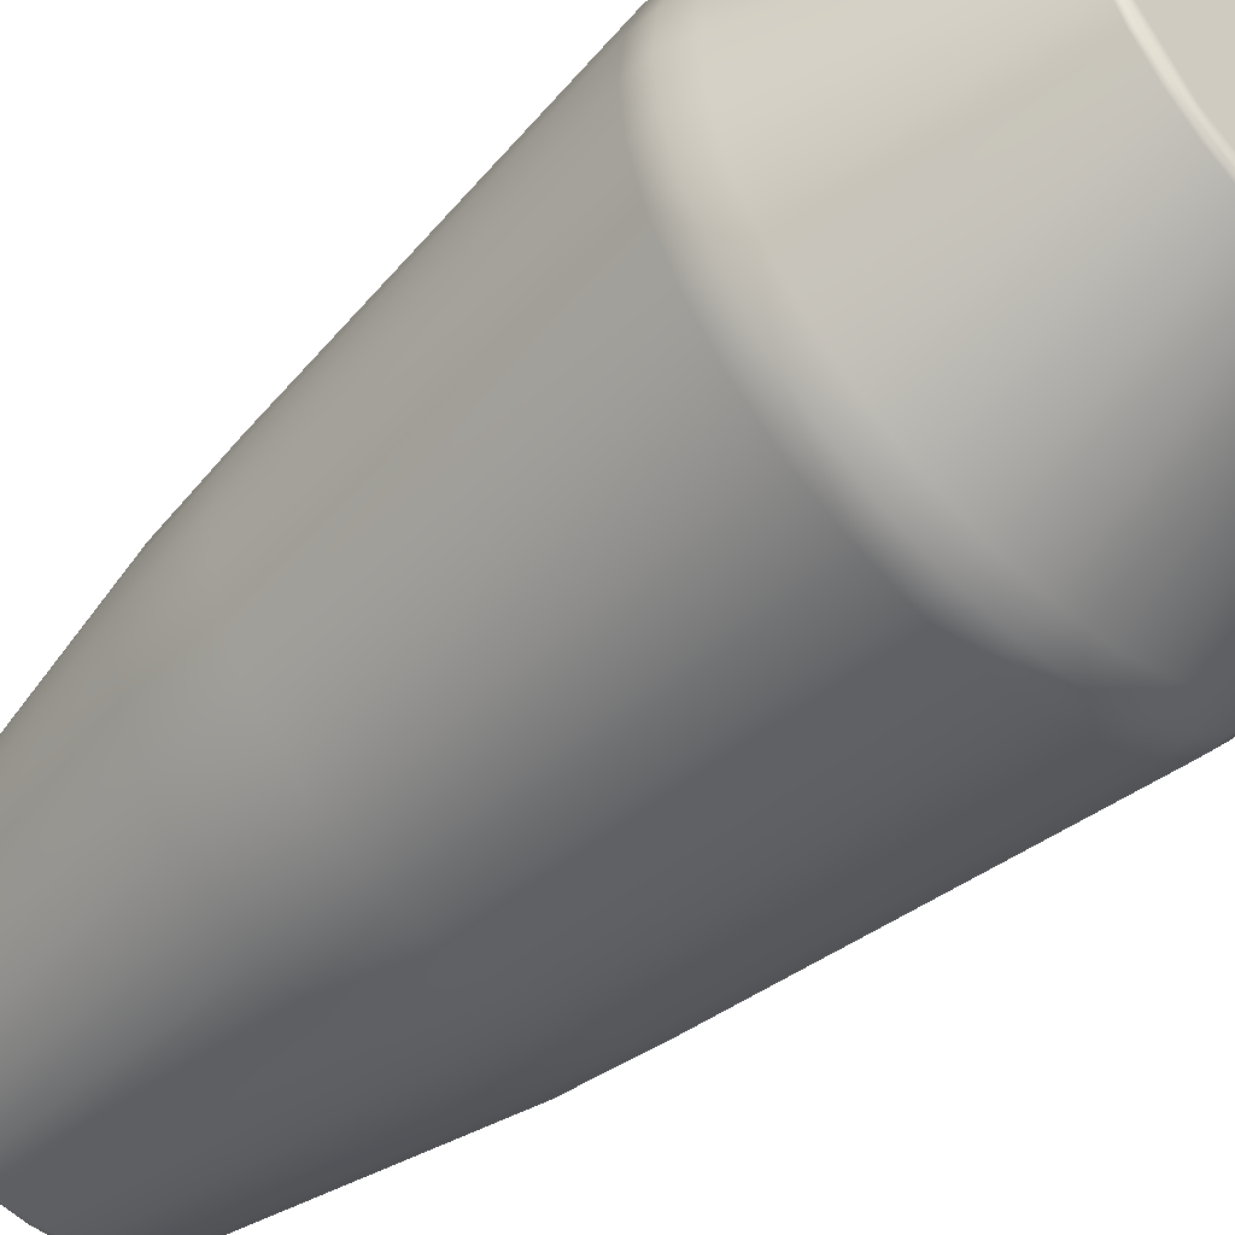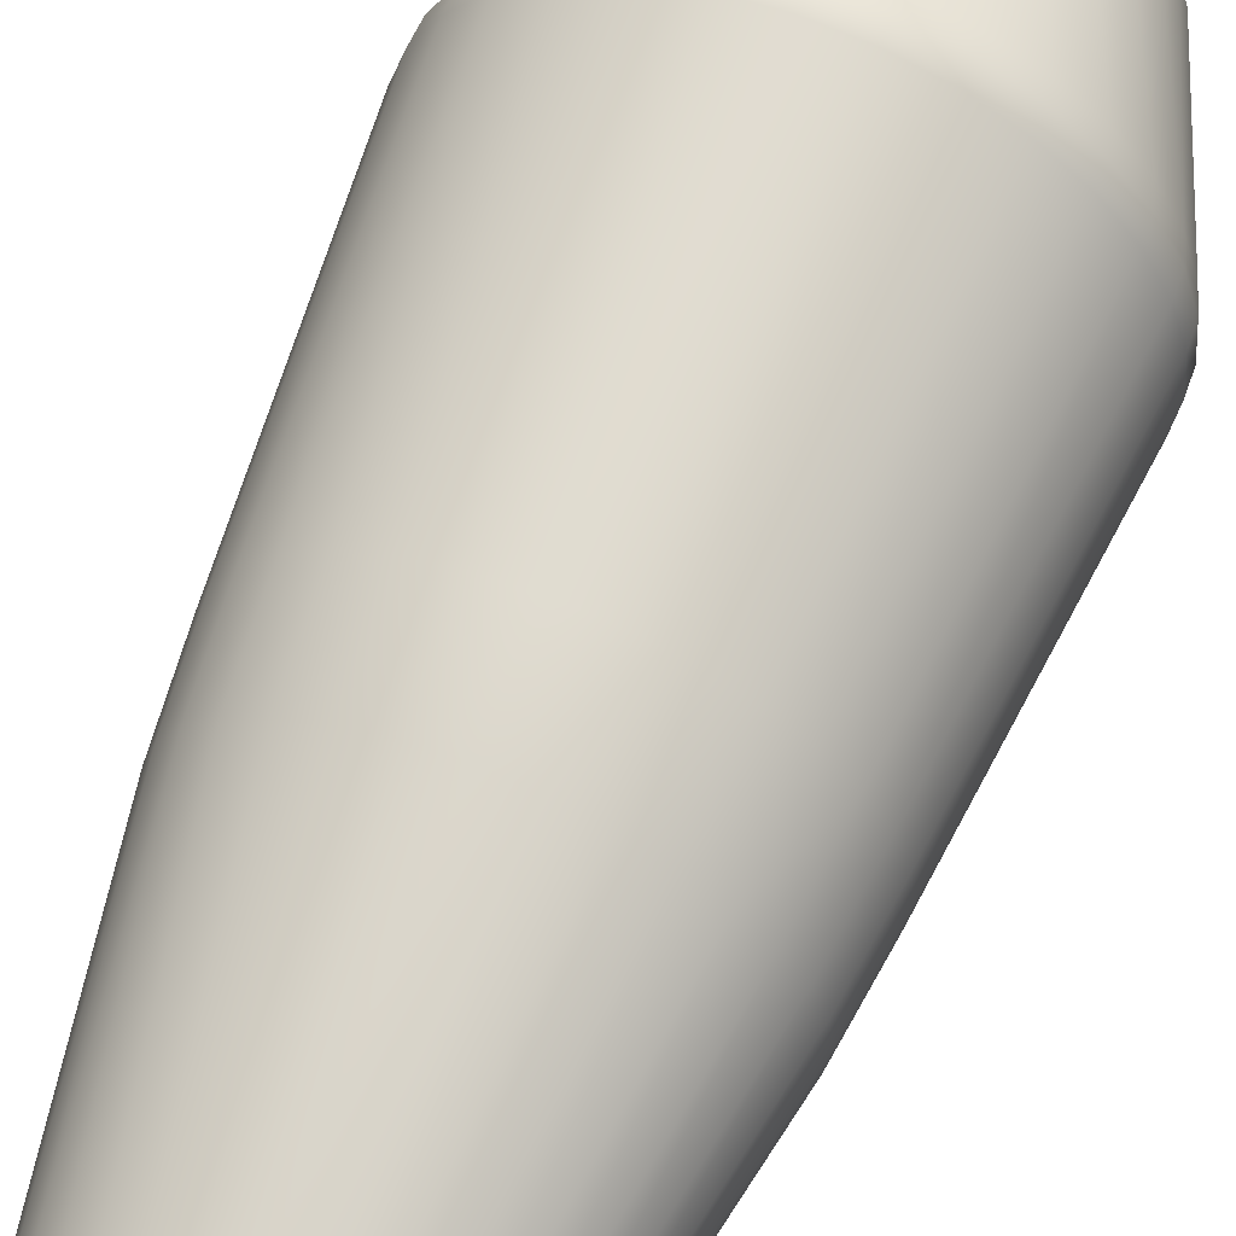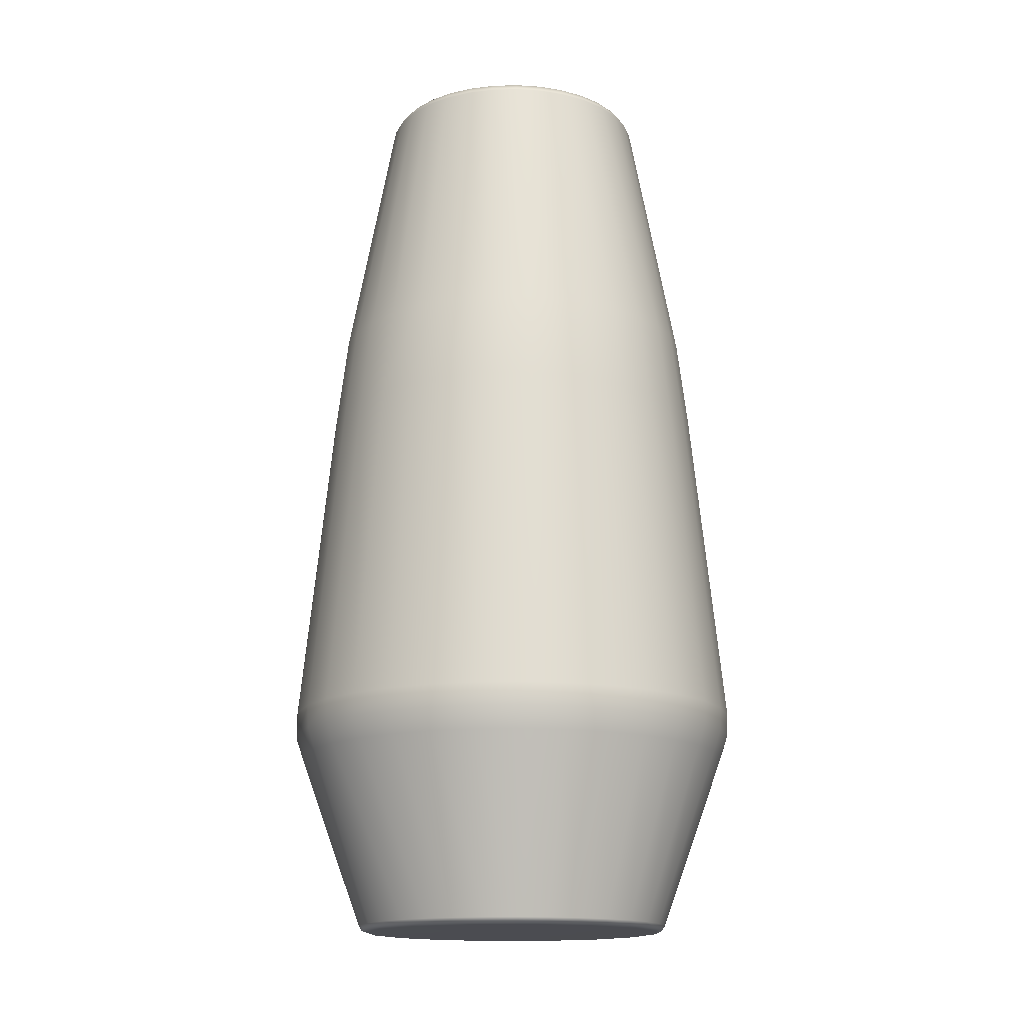
<metadata>
{"format":"obj","ext":"obj","renderer":"f3d","projection":"perspective","resolution":1024,"background":"white","views":[{"elev":-49.8,"azim":-44.8,"up":"+Z"},{"elev":63.2,"azim":-158.2,"up":"+Z"},{"elev":-15.4,"azim":-13.3,"up":"+Y"}]}
</metadata>
<code>
g ENV_SY02_LavaLamp_Glass_MO_low
v 0.8611 1.378 0.4603
v -5.293e-05 1.378 5.293e-05
v 0.6195 1.378 0.7548
v 0.9718 1.378 0.09568
v 0.2835 1.378 0.9345
v 0.9344 1.378 -0.2835
v -0.09568 1.378 0.9718
v 0.7548 1.378 -0.6195
v -0.4603 1.378 0.8612
v 0.4604 1.378 -0.8611
v -0.7548 1.378 0.6195
v 0.09571 1.378 -0.9718
v -0.9345 1.378 0.2835
v -0.2835 1.378 -0.9344
v -0.9718 1.378 -0.09571
v -0.6195 1.378 -0.7548
v -0.8612 1.378 -0.4604
v -0.2892 2.817 -1.454
v -0.5673 2.817 -1.37
v -0.2881 2.674 -1.449
v -0.2467 4.917 -1.241
v -0.5653 2.674 -1.365
v -0.2789 2.534 -1.402
v -0.4841 4.917 -1.169
v -0.8237 2.817 -1.233
v -0.4577 5.479 -1.105
v -0.2334 5.479 -1.173
v -0.1719 7.167 -0.8637
v -0.5472 2.534 -1.321
v -0.8207 2.674 -1.228
v -0.393 1.42 -0.9486
v -0.2004 1.42 -1.007
v -0.3862 1.393 -0.9324
v -0.1969 1.393 -0.9898
v -0.2835 1.378 -0.9344
v -0.6195 1.378 -0.7548
v -0.5606 1.393 -0.8392
v -0.5705 1.42 -0.8537
v -0.7135 1.393 -0.7136
v -0.8612 1.378 -0.4604
v -0.7944 2.534 -1.189
v -0.726 1.42 -0.7261
v -0.8391 1.393 -0.5607
v -0.9324 1.393 -0.3862
v -0.9718 1.378 -0.09571
v -0.8538 1.42 -0.5704
v -1.011 2.534 -1.011
v -1.045 2.674 -1.045
v -1.048 2.817 -1.048
v -0.7027 4.917 -1.052
v -0.6645 5.479 -0.9944
v -0.3371 7.167 -0.8136
v -0.3241 7.218 -0.782
v -0.1652 7.218 -0.8302
v -0.2222 7.246 -0.7321
v -0.4856 7.246 -0.5914
v -0.4705 7.218 -0.7038
v -0.4895 7.167 -0.7322
v -0.5989 7.218 -0.5985
v -0.675 7.246 -0.3606
v -0.8457 5.479 -0.8457
v -0.623 7.167 -0.6227
v -0.7042 7.218 -0.4702
v -0.8944 4.917 -0.8944
v -0.7824 7.218 -0.324
v -0.7617 7.246 -0.07493
v -0.7326 7.167 -0.4893
v -0.9944 5.479 -0.6644
v -1.233 2.817 -0.8237
v -1.052 4.917 -0.7028
v -1.105 5.479 -0.4577
v -0.814 7.167 -0.337
v -0.8306 7.218 -0.1651
v -1.228 2.674 -0.8208
v -1.37 2.817 -0.5673
v -1.168 4.917 -0.4841
v -0.8468 7.218 5.293e-05
v -0.7326 7.246 0.2221
v -0.864 7.167 -0.1718
v -1.173 5.479 -0.2333
v -1.189 2.534 -0.7944
v -1.365 2.674 -0.5653
v -1.454 2.817 -0.2892
v -1.241 4.917 -0.2467
v -1.196 5.479 5.293e-05
v -0.8811 7.167 5.293e-05
v -0.9486 1.42 -0.393
v -1.321 2.534 -0.5472
v -1.449 2.674 -0.2882
v -1.483 2.817 5.293e-05
v -1.265 4.917 5.293e-05
v -0.9898 1.393 -0.1969
v -1.007 1.42 -0.2003
v -1.009 1.393 5.293e-05
v -0.9345 1.378 0.2835
v -1.402 2.534 -0.279
v -1.477 2.674 5.293e-05
v -1.027 1.42 5.293e-05
v -0.9898 1.393 0.1969
v -1.43 2.534 5.293e-05
v -1.454 2.817 0.2892
v -0.9324 1.393 0.3862
v -0.7548 1.378 0.6195
v -1.007 1.42 0.2004
v -1.449 2.674 0.2881
v -1.402 2.534 0.2789
v -0.9486 1.42 0.393
v -0.8391 1.393 0.5606
v -0.7137 1.393 0.7135
v -0.4603 1.378 0.8612
v -0.8538 1.42 0.5705
v -1.321 2.534 0.5472
v -1.365 2.674 0.5653
v -1.37 2.817 0.5673
v -1.241 4.917 0.2467
v -1.173 5.479 0.2333
v -0.726 1.42 0.726
v -1.189 2.534 0.7944
v -1.228 2.674 0.8207
v -1.233 2.817 0.8237
v -1.168 4.917 0.4841
v -1.105 5.479 0.4577
v -0.864 7.167 0.1719
v -0.5606 1.393 0.8391
v -0.3862 1.393 0.9324
v -0.09568 1.378 0.9718
v -0.5705 1.42 0.8538
v -0.8306 7.218 0.1652
v -0.7824 7.218 0.324
v -0.5917 7.246 0.4854
v -0.814 7.167 0.337
v -0.7042 7.218 0.4703
v -0.9944 5.479 0.6645
v -0.5989 7.218 0.5986
v -0.3609 7.246 0.6748
v -0.7326 7.167 0.4892
v -1.052 4.917 0.7027
v -0.8457 5.479 0.8457
v -0.623 7.167 0.6227
v -0.4705 7.218 0.7038
v -1.048 2.817 1.048
v -0.8944 4.917 0.8944
v -0.3241 7.218 0.782
v -0.07504 7.246 0.7613
v -0.4895 7.167 0.7322
v -0.6645 5.479 0.9944
v -1.045 2.674 1.044
v -0.8237 2.817 1.233
v -0.7027 4.917 1.052
v -0.4577 5.479 1.105
v -0.3371 7.167 0.8136
v -0.1652 7.218 0.8302
v -1.011 2.534 1.011
v -0.8207 2.674 1.228
v -0.5673 2.817 1.37
v -0.4841 4.917 1.168
v -5.293e-05 7.218 0.8465
v 0.2222 7.246 0.7322
v -0.1719 7.167 0.8638
v -0.2334 5.479 1.173
v -0.7944 2.534 1.189
v -0.5653 2.674 1.365
v -0.2892 2.817 1.454
v -0.2467 4.917 1.241
v -5.293e-05 5.479 1.196
v -5.293e-05 7.167 0.8807
v -0.393 1.42 0.9486
v -0.5472 2.534 1.321
v -0.2881 2.674 1.449
v -5.293e-05 2.817 1.483
v -5.293e-05 4.917 1.265
v -0.1969 1.393 0.9898
v -0.2004 1.42 1.007
v -5.293e-05 1.393 1.009
v 0.2835 1.378 0.9345
v -0.2789 2.534 1.402
v -5.293e-05 2.674 1.477
v -5.293e-05 1.42 1.027
v 0.1969 1.393 0.9898
v -5.293e-05 2.534 1.43
v 0.2892 2.817 1.454
v 0.3862 1.393 0.9324
v 0.6195 1.378 0.7548
v 0.2003 1.42 1.007
v 0.2882 2.674 1.449
v 0.279 2.534 1.402
v 0.393 1.42 0.9486
v 0.5607 1.393 0.8391
v 0.7136 1.393 0.7135
v 0.8611 1.378 0.4603
v 0.5704 1.42 0.8538
v 0.5472 2.534 1.321
v 0.5653 2.674 1.365
v 0.5673 2.817 1.37
v 0.2467 4.917 1.241
v 0.2333 5.479 1.173
v 0.7261 1.42 0.726
v 0.7944 2.534 1.189
v 0.8208 2.674 1.228
v 0.8237 2.817 1.233
v 0.4841 4.917 1.168
v 0.4577 5.479 1.105
v 0.1719 7.167 0.8638
v 0.8392 1.393 0.5606
v 0.9324 1.393 0.3862
v 0.9718 1.378 0.09568
v 0.8537 1.42 0.5705
v 0.1652 7.218 0.8302
v 0.3241 7.218 0.782
v 0.4857 7.246 0.5914
v 0.3372 7.167 0.8136
v 0.4705 7.218 0.7038
v 0.6644 5.479 0.9944
v 0.5989 7.218 0.5986
v 0.6751 7.246 0.3606
v 0.4894 7.167 0.7322
v 0.7028 4.917 1.052
v 0.8457 5.479 0.8457
v 0.623 7.167 0.6227
v 0.7041 7.218 0.4703
v 1.048 2.817 1.048
v 0.8944 4.917 0.8944
v 0.7824 7.218 0.324
v 0.7618 7.246 0.07504
v 0.7326 7.167 0.4892
v 0.9944 5.479 0.6645
v 1.045 2.674 1.044
v 1.233 2.817 0.8237
v 1.052 4.917 0.7027
v 1.105 5.479 0.4577
v 0.814 7.167 0.337
v 0.8306 7.218 0.1652
v 1.011 2.534 1.011
v 1.228 2.674 0.8207
v 1.37 2.817 0.5673
v 1.169 4.917 0.4841
v 0.8469 7.218 5.293e-05
v 0.7325 7.246 -0.2221
v 0.8641 7.167 0.1719
v 1.173 5.479 0.2333
v 1.189 2.534 0.7944
v 1.365 2.674 0.5653
v 1.454 2.817 0.2892
v 1.241 4.917 0.2467
v 1.196 5.479 5.293e-05
v 0.881 7.167 5.293e-05
v 0.9486 1.42 0.393
v 1.321 2.534 0.5472
v 1.449 2.674 0.2881
v 1.483 2.817 5.293e-05
v 1.265 4.917 5.293e-05
v 0.9898 1.393 0.1969
v 1.007 1.42 0.2004
v 1.009 1.393 5.293e-05
v 0.9344 1.378 -0.2835
v 1.402 2.534 0.2789
v 1.477 2.674 5.293e-05
v 1.027 1.42 5.293e-05
v 0.9898 1.393 -0.1969
v 1.43 2.534 5.293e-05
v 1.454 2.817 -0.2892
v 0.9324 1.393 -0.3862
v 0.7548 1.378 -0.6195
v 1.007 1.42 -0.2003
v 1.449 2.674 -0.2882
v 1.402 2.534 -0.279
v 0.9486 1.42 -0.393
v 0.8392 1.393 -0.5607
v 0.7136 1.393 -0.7136
v 0.4604 1.378 -0.8611
v 0.8537 1.42 -0.5704
v 1.321 2.534 -0.5472
v 1.365 2.674 -0.5653
v 1.37 2.817 -0.5673
v 1.241 4.917 -0.2467
v 1.173 5.479 -0.2333
v 0.7261 1.42 -0.7261
v 1.189 2.534 -0.7944
v 1.228 2.674 -0.8208
v 1.233 2.817 -0.8237
v 1.169 4.917 -0.4841
v 1.105 5.479 -0.4577
v 0.8641 7.167 -0.1718
v 0.5607 1.393 -0.8392
v 0.3862 1.393 -0.9324
v 0.09571 1.378 -0.9718
v 0.5704 1.42 -0.8537
v 0.8306 7.218 -0.1651
v 0.7824 7.218 -0.324
v 0.5917 7.246 -0.4854
v 0.814 7.167 -0.337
v 0.7041 7.218 -0.4702
v 0.9944 5.479 -0.6644
v 0.5989 7.218 -0.5985
v 0.3609 7.246 -0.6747
v 0.7326 7.167 -0.4893
v 1.052 4.917 -0.7026
v 0.8457 5.479 -0.8457
v 0.623 7.167 -0.6227
v 0.4705 7.218 -0.7038
v 1.048 2.817 -1.048
v 0.8944 4.917 -0.8944
v 0.3241 7.218 -0.782
v 0.07506 7.246 -0.7614
v 0.4894 7.167 -0.7322
v 0.6644 5.479 -0.9944
v 1.045 2.674 -1.045
v 0.8237 2.817 -1.233
v 0.7028 4.917 -1.052
v 0.4577 5.479 -1.105
v 0.3372 7.167 -0.8136
v 0.1652 7.218 -0.8302
v 1.011 2.534 -1.011
v 0.8208 2.674 -1.228
v 0.5673 2.817 -1.37
v 0.4841 4.917 -1.169
v -5.293e-05 7.218 -0.8465
v -0.2222 7.246 -0.7321
v -0.1652 7.218 -0.8302
v 0.7944 2.534 -1.189
v 0.5653 2.674 -1.365
v 0.1719 7.167 -0.8637
v 0.2333 5.479 -1.173
v -5.293e-05 7.167 -0.8807
v -0.1719 7.167 -0.8637
v -0.2334 5.479 -1.173
v -5.293e-05 5.479 -1.196
v 0.2892 2.817 -1.454
v 0.2467 4.917 -1.241
v -5.293e-05 4.917 -1.265
v -0.2467 4.917 -1.241
v -0.2892 2.817 -1.454
v -5.293e-05 2.817 -1.483
v 0.2882 2.674 -1.449
v -5.293e-05 2.674 -1.477
v -0.2881 2.674 -1.449
v 0.5472 2.534 -1.321
v -5.293e-05 2.534 -1.43
v -0.2789 2.534 -1.402
v -0.2004 1.42 -1.007
v 0.279 2.534 -1.402
v -5.293e-05 1.42 -1.027
v -0.1969 1.393 -0.9898
v 0.393 1.42 -0.9486
v 0.2003 1.42 -1.007
v -5.293e-05 1.393 -1.009
v -0.2835 1.378 -0.9344
v 0.1969 1.393 -0.9898
g ENV_SY02_LavaLamp_Glass_MO_low_0
f 3 2 1
f 1 2 4
f 5 2 3
f 4 2 6
f 7 2 5
f 6 2 8
f 9 2 7
f 8 2 10
f 11 2 9
f 10 2 12
f 13 2 11
f 12 2 14
f 15 2 13
f 14 2 16
f 17 2 15
f 16 2 17
f 20 19 18
f 21 18 19
f 20 22 19
f 23 22 20
f 21 19 24
f 22 25 19
f 24 19 25
f 21 24 26
f 21 26 27
f 26 28 27
f 23 29 22
f 22 30 25
f 29 30 22
f 23 31 29
f 23 32 31
f 32 33 31
f 32 34 33
f 34 35 33
f 33 35 36
f 31 33 37
f 33 36 37
f 29 31 38
f 31 37 38
f 37 36 39
f 38 37 39
f 39 36 40
f 29 38 41
f 29 41 30
f 38 39 42
f 41 38 42
f 39 40 43
f 42 39 43
f 43 40 44
f 44 40 45
f 42 43 46
f 46 43 44
f 41 42 47
f 47 42 46
f 41 48 30
f 41 47 48
f 30 48 49
f 30 49 25
f 50 25 49
f 24 25 50
f 24 50 51
f 24 51 26
f 51 52 26
f 26 52 28
f 28 52 53
f 28 53 54
f 54 53 55
f 53 56 55
f 52 57 53
f 53 57 56
f 51 58 52
f 52 58 57
f 57 59 56
f 58 59 57
f 59 60 56
f 50 61 51
f 61 58 51
f 58 62 59
f 61 62 58
f 59 63 60
f 62 63 59
f 50 64 61
f 50 49 64
f 63 65 60
f 65 66 60
f 62 67 63
f 67 65 63
f 68 62 61
f 64 68 61
f 68 67 62
f 64 49 69
f 48 69 49
f 64 70 68
f 64 69 70
f 71 67 68
f 70 71 68
f 67 72 65
f 71 72 67
f 65 73 66
f 72 73 65
f 48 74 69
f 47 74 48
f 70 69 75
f 74 75 69
f 70 76 71
f 70 75 76
f 73 77 66
f 77 78 66
f 72 79 73
f 79 77 73
f 80 72 71
f 76 80 71
f 80 79 72
f 47 81 74
f 47 46 81
f 74 82 75
f 81 82 74
f 76 75 83
f 82 83 75
f 76 84 80
f 76 83 84
f 85 79 80
f 84 85 80
f 79 86 77
f 85 86 79
f 81 46 87
f 46 44 87
f 81 88 82
f 81 87 88
f 82 89 83
f 88 89 82
f 84 83 90
f 89 90 83
f 84 91 85
f 84 90 91
f 87 44 92
f 44 45 92
f 88 87 93
f 87 92 93
f 92 45 94
f 93 92 94
f 94 45 95
f 88 96 89
f 88 93 96
f 89 97 90
f 96 97 89
f 93 94 98
f 96 93 98
f 94 95 99
f 98 94 99
f 96 98 100
f 96 100 97
f 97 101 90
f 91 90 101
f 99 95 102
f 102 95 103
f 98 99 104
f 100 98 104
f 104 99 102
f 100 105 97
f 97 105 101
f 100 104 106
f 100 106 105
f 104 102 107
f 106 104 107
f 102 103 108
f 107 102 108
f 108 103 109
f 109 103 110
f 107 108 111
f 111 108 109
f 106 107 112
f 112 107 111
f 106 113 105
f 106 112 113
f 105 114 101
f 105 113 114
f 115 101 114
f 91 101 115
f 91 115 116
f 91 116 85
f 116 86 85
f 111 109 117
f 112 111 118
f 118 111 117
f 112 119 113
f 112 118 119
f 113 120 114
f 113 119 120
f 115 114 121
f 121 114 120
f 115 122 116
f 115 121 122
f 116 123 86
f 122 123 116
f 117 109 124
f 109 110 124
f 124 110 125
f 125 110 126
f 117 124 127
f 127 124 125
f 86 123 128
f 86 128 77
f 77 128 78
f 128 129 78
f 123 129 128
f 129 130 78
f 122 131 123
f 123 131 129
f 129 132 130
f 131 132 129
f 133 131 122
f 121 133 122
f 132 134 130
f 134 135 130
f 131 136 132
f 133 136 131
f 136 134 132
f 121 137 133
f 121 120 137
f 138 136 133
f 137 138 133
f 136 139 134
f 138 139 136
f 134 140 135
f 139 140 134
f 137 120 141
f 119 141 120
f 137 142 138
f 137 141 142
f 140 143 135
f 143 144 135
f 139 145 140
f 145 143 140
f 146 139 138
f 142 146 138
f 146 145 139
f 119 147 141
f 118 147 119
f 142 141 148
f 148 141 147
f 142 149 146
f 142 148 149
f 150 145 146
f 149 150 146
f 145 151 143
f 150 151 145
f 143 152 144
f 151 152 143
f 118 153 147
f 118 117 153
f 153 117 127
f 148 147 154
f 153 154 147
f 149 148 155
f 155 148 154
f 149 156 150
f 149 155 156
f 152 157 144
f 157 158 144
f 151 159 152
f 159 157 152
f 160 151 150
f 156 160 150
f 160 159 151
f 153 161 154
f 153 127 161
f 155 154 162
f 162 154 161
f 156 155 163
f 162 163 155
f 156 164 160
f 156 163 164
f 165 159 160
f 164 165 160
f 159 166 157
f 165 166 159
f 161 127 167
f 127 125 167
f 162 161 168
f 161 167 168
f 162 169 163
f 168 169 162
f 164 163 170
f 169 170 163
f 164 171 165
f 164 170 171
f 167 125 172
f 125 126 172
f 168 167 173
f 167 172 173
f 172 126 174
f 173 172 174
f 174 126 175
f 168 176 169
f 168 173 176
f 169 177 170
f 176 177 169
f 173 174 178
f 176 173 178
f 174 175 179
f 178 174 179
f 176 178 180
f 176 180 177
f 177 181 170
f 171 170 181
f 179 175 182
f 182 175 183
f 178 179 184
f 180 178 184
f 184 179 182
f 180 185 177
f 177 185 181
f 180 184 186
f 180 186 185
f 184 182 187
f 186 184 187
f 182 183 188
f 187 182 188
f 188 183 189
f 189 183 190
f 187 188 191
f 191 188 189
f 186 187 192
f 192 187 191
f 186 193 185
f 186 192 193
f 185 194 181
f 185 193 194
f 195 181 194
f 171 181 195
f 171 195 196
f 171 196 165
f 196 166 165
f 191 189 197
f 192 191 198
f 198 191 197
f 192 199 193
f 192 198 199
f 193 200 194
f 193 199 200
f 195 194 201
f 201 194 200
f 195 202 196
f 195 201 202
f 196 203 166
f 202 203 196
f 197 189 204
f 189 190 204
f 204 190 205
f 205 190 206
f 197 204 207
f 207 204 205
f 166 203 208
f 166 208 157
f 157 208 158
f 208 209 158
f 203 209 208
f 209 210 158
f 202 211 203
f 203 211 209
f 209 212 210
f 211 212 209
f 213 211 202
f 201 213 202
f 212 214 210
f 214 215 210
f 211 216 212
f 213 216 211
f 216 214 212
f 201 217 213
f 201 200 217
f 218 216 213
f 217 218 213
f 216 219 214
f 218 219 216
f 214 220 215
f 219 220 214
f 217 200 221
f 199 221 200
f 217 222 218
f 217 221 222
f 220 223 215
f 223 224 215
f 219 225 220
f 225 223 220
f 226 219 218
f 222 226 218
f 226 225 219
f 199 227 221
f 198 227 199
f 222 221 228
f 227 228 221
f 222 229 226
f 222 228 229
f 230 225 226
f 229 230 226
f 225 231 223
f 230 231 225
f 223 232 224
f 231 232 223
f 198 233 227
f 198 197 233
f 233 197 207
f 227 234 228
f 233 234 227
f 229 228 235
f 234 235 228
f 229 236 230
f 229 235 236
f 232 237 224
f 238 224 237
f 231 239 232
f 237 232 239
f 240 231 230
f 236 240 230
f 240 239 231
f 233 241 234
f 233 207 241
f 234 242 235
f 241 242 234
f 236 235 243
f 242 243 235
f 236 244 240
f 236 243 244
f 245 239 240
f 245 240 244
f 237 239 246
f 245 246 239
f 241 207 247
f 207 205 247
f 241 248 242
f 241 247 248
f 242 249 243
f 248 249 242
f 244 243 250
f 249 250 243
f 245 244 251
f 244 250 251
f 247 205 252
f 205 206 252
f 248 247 253
f 247 252 253
f 252 206 254
f 253 252 254
f 254 206 255
f 248 256 249
f 248 253 256
f 249 257 250
f 256 257 249
f 253 254 258
f 256 253 258
f 254 255 259
f 258 254 259
f 256 258 260
f 256 260 257
f 257 261 250
f 251 250 261
f 259 255 262
f 262 255 263
f 258 259 264
f 260 258 264
f 264 259 262
f 260 265 257
f 257 265 261
f 260 264 266
f 260 266 265
f 264 262 267
f 266 264 267
f 262 263 268
f 267 262 268
f 268 263 269
f 269 263 270
f 267 268 271
f 271 268 269
f 266 267 272
f 272 267 271
f 266 273 265
f 266 272 273
f 265 274 261
f 265 273 274
f 275 261 274
f 251 261 275
f 276 251 275
f 276 245 251
f 276 246 245
f 271 269 277
f 272 271 278
f 278 271 277
f 272 279 273
f 272 278 279
f 273 280 274
f 273 279 280
f 275 274 281
f 281 274 280
f 275 282 276
f 275 281 282
f 276 283 246
f 282 283 276
f 277 269 284
f 269 270 284
f 284 270 285
f 285 270 286
f 277 284 287
f 287 284 285
f 288 246 283
f 288 237 246
f 238 237 288
f 288 289 238
f 283 289 288
f 289 290 238
f 282 291 283
f 283 291 289
f 289 292 290
f 291 292 289
f 293 291 282
f 281 293 282
f 292 294 290
f 294 295 290
f 291 296 292
f 293 296 291
f 296 294 292
f 281 297 293
f 281 280 297
f 298 296 293
f 297 298 293
f 296 299 294
f 298 299 296
f 294 300 295
f 299 300 294
f 297 280 301
f 279 301 280
f 297 302 298
f 297 301 302
f 300 303 295
f 303 304 295
f 299 305 300
f 305 303 300
f 306 299 298
f 302 306 298
f 306 305 299
f 279 307 301
f 278 307 279
f 302 301 308
f 307 308 301
f 302 309 306
f 302 308 309
f 310 305 306
f 309 310 306
f 305 311 303
f 310 311 305
f 303 312 304
f 311 312 303
f 278 313 307
f 278 277 313
f 313 277 287
f 307 314 308
f 313 314 307
f 309 308 315
f 314 315 308
f 309 316 310
f 309 315 316
f 312 317 304
f 317 318 304
f 317 319 318
f 313 287 320
f 313 320 314
f 314 321 315
f 320 321 314
f 322 317 312
f 311 322 312
f 323 311 310
f 323 322 311
f 316 323 310
f 324 319 317
f 322 324 317
f 324 325 319
f 326 325 324
f 327 324 322
f 327 322 323
f 326 324 327
f 316 315 328
f 321 328 315
f 316 329 323
f 329 327 323
f 316 328 329
f 330 326 327
f 329 330 327
f 330 331 326
f 330 332 331
f 329 333 330
f 329 328 333
f 330 333 332
f 321 334 328
f 334 333 328
f 335 332 333
f 334 335 333
f 335 336 332
f 337 334 321
f 320 337 321
f 338 336 335
f 338 339 336
f 338 340 339
f 341 335 334
f 341 338 335
f 337 341 334
f 338 342 340
f 341 342 338
f 342 343 340
f 320 344 337
f 320 287 344
f 287 285 344
f 337 345 341
f 341 345 342
f 337 344 345
f 342 346 343
f 345 346 342
f 346 347 343
f 346 286 347
f 285 286 348
f 344 285 348
f 344 348 345
f 348 286 346
f 345 348 346

</code>
